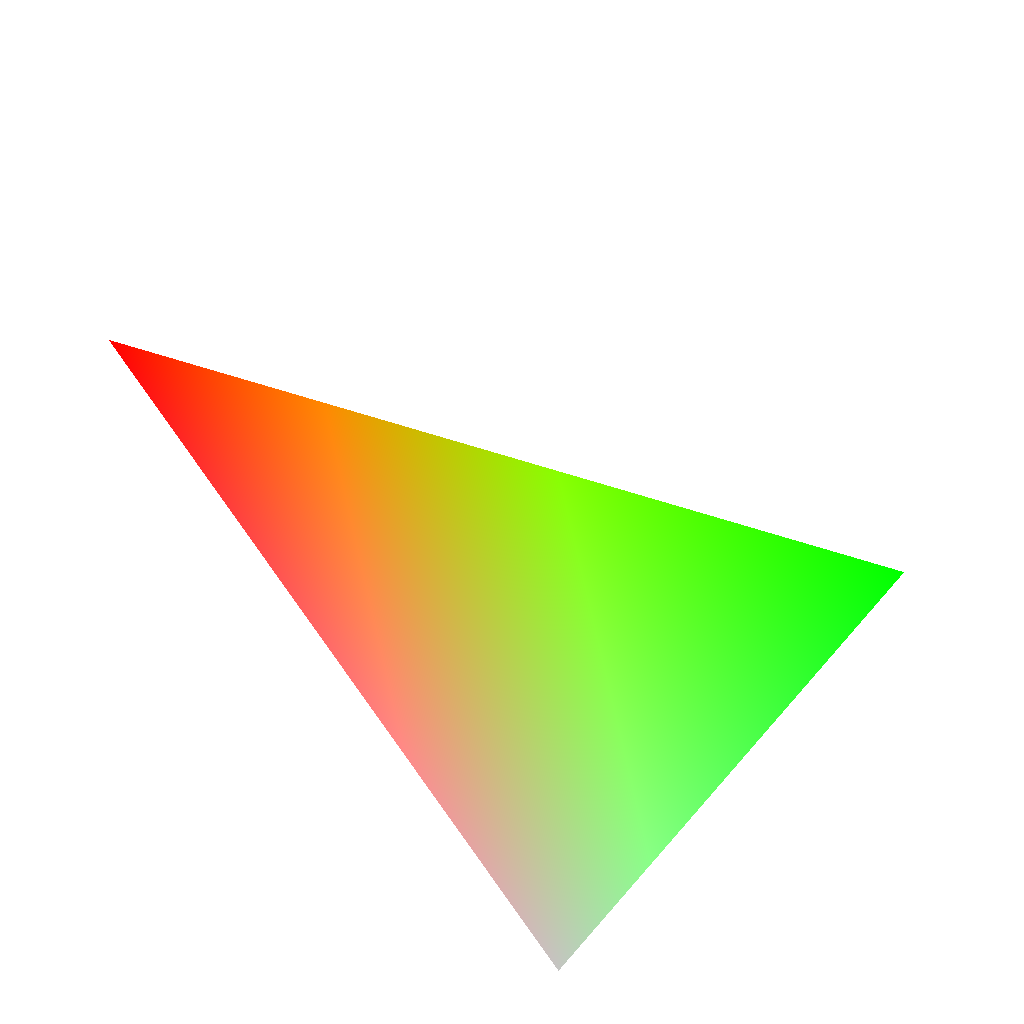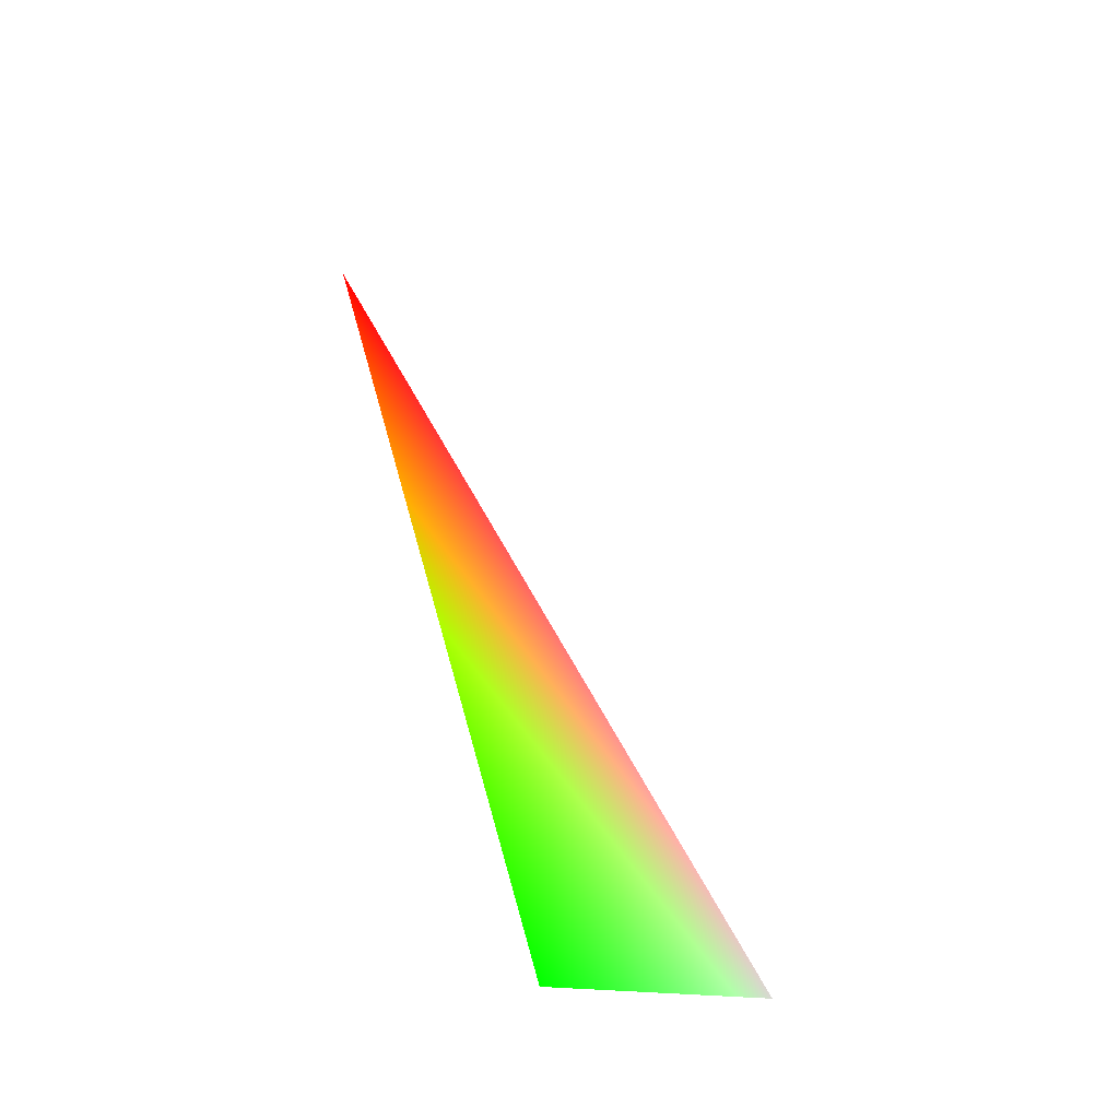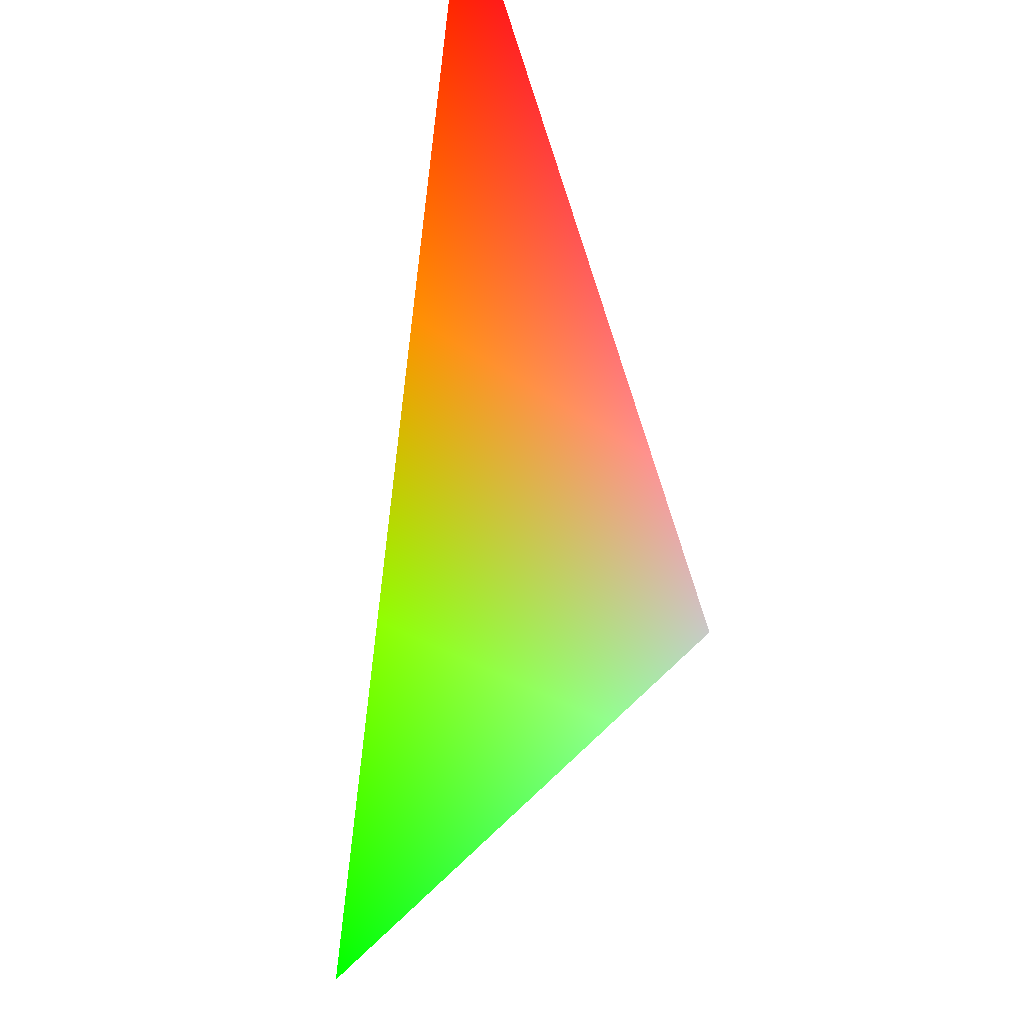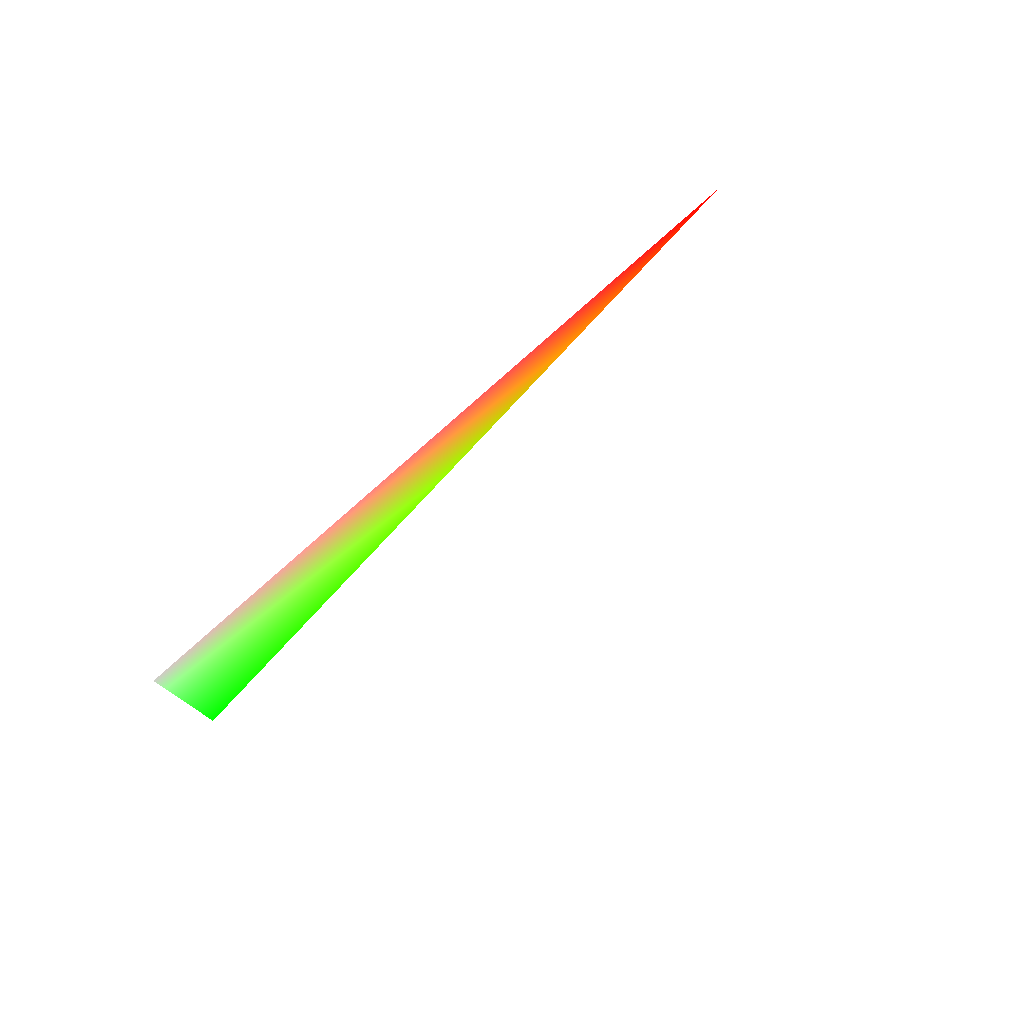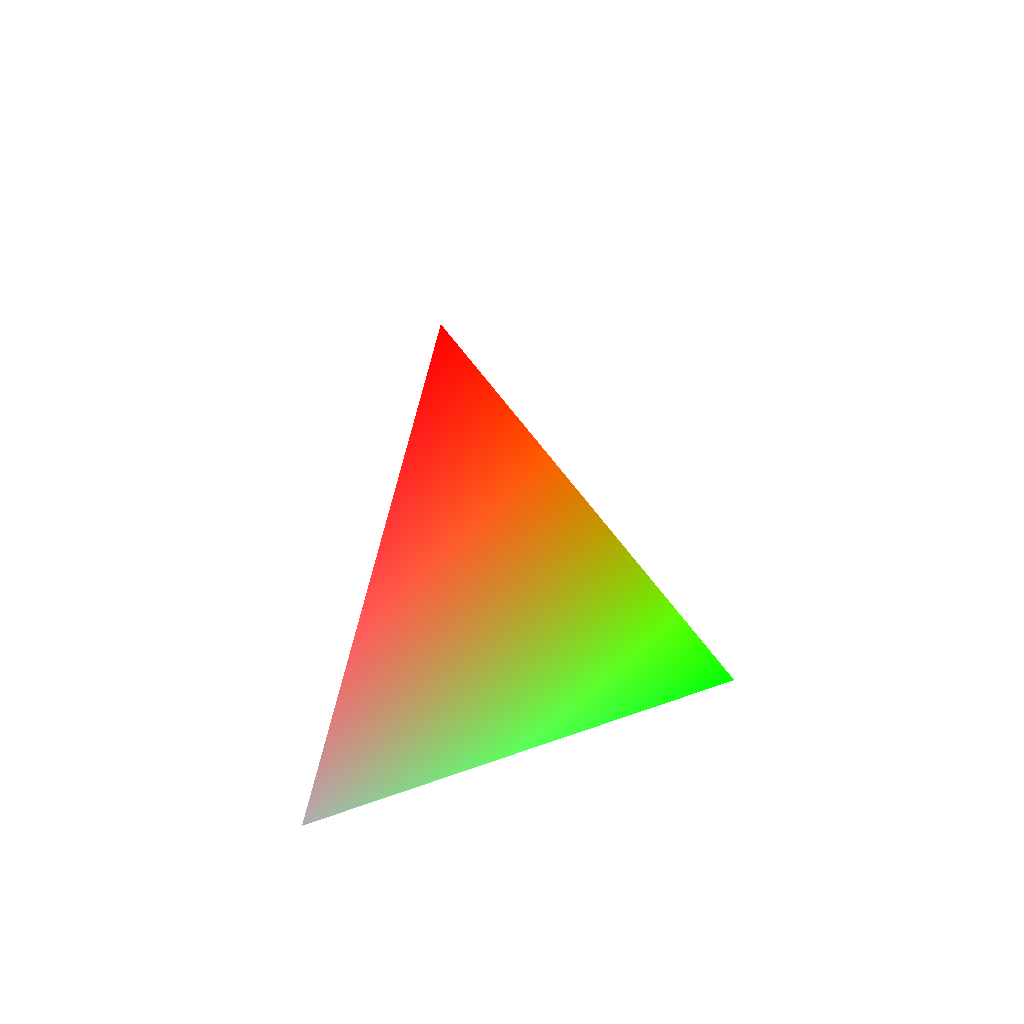
<metadata>
{"format":"obj","ext":"obj","renderer":"f3d","projection":"perspective","resolution":1024,"background":"white","views":[{"elev":-47.9,"azim":36.9,"up":"+Y"},{"elev":-10.5,"azim":85.7,"up":"+Y"},{"elev":66.2,"azim":110.4,"up":"+Y"},{"elev":25.7,"azim":73.9,"up":"+Z"},{"elev":26.8,"azim":-57.6,"up":"+Y"}]}
</metadata>
<code>
v -0.4595 0.809 -0.3665 1 0 0
v 0.7436 -0.309 -0.593 0 1 0
v 0 -0.309 -0.9511 0.5 0.5 0.5
f 1 2 3

</code>
